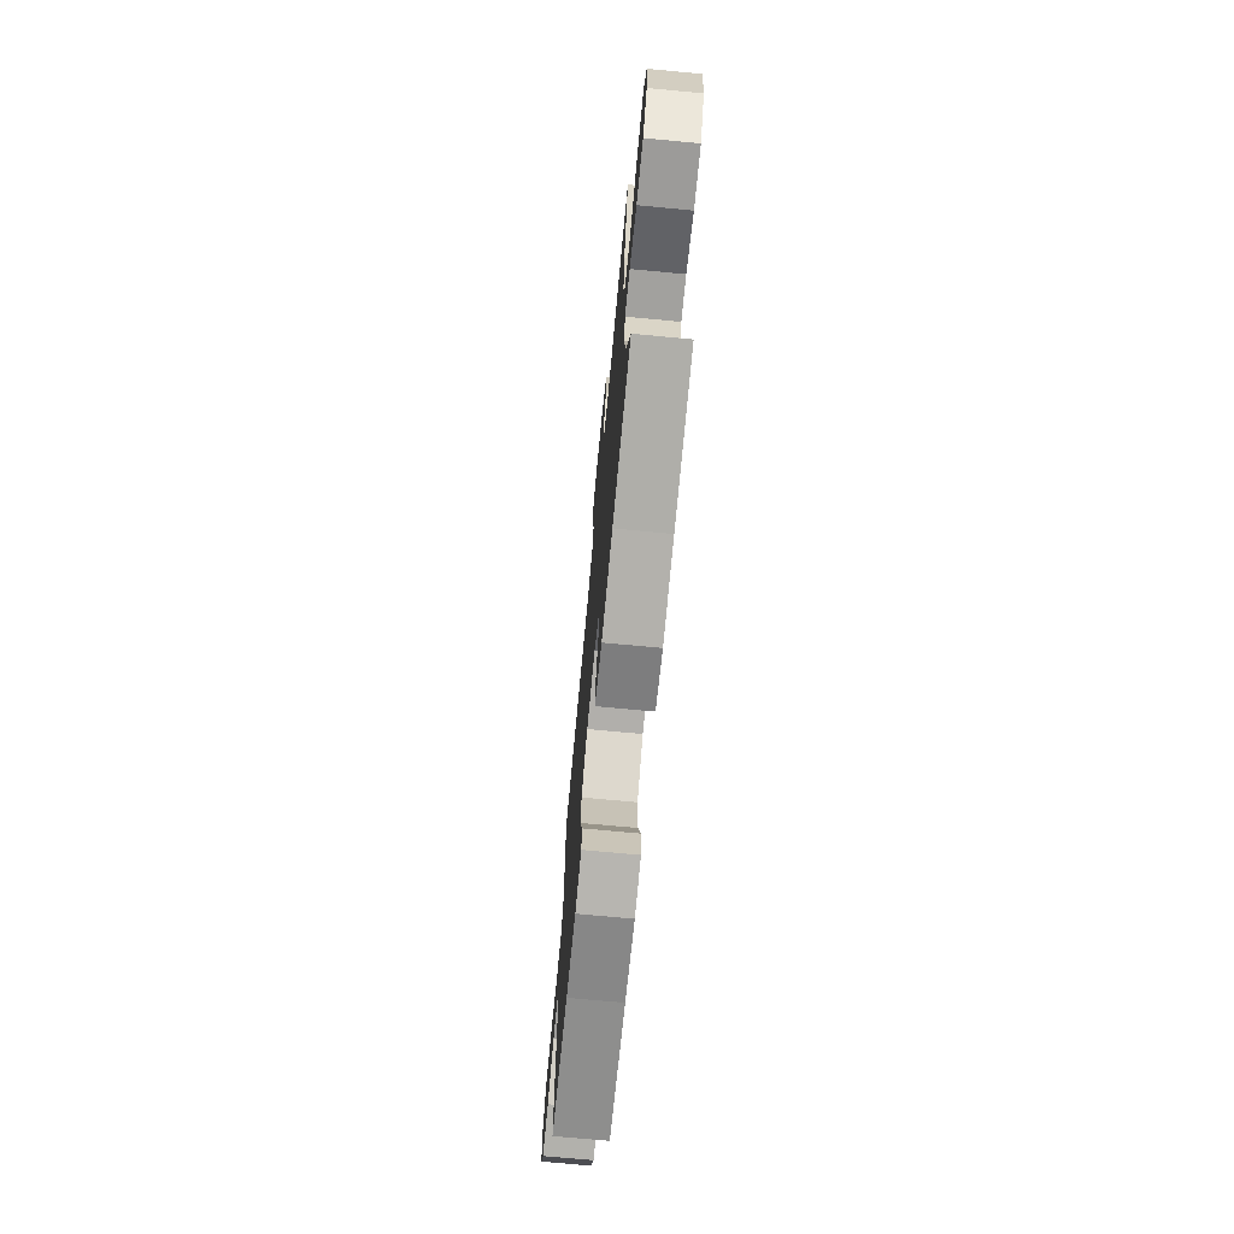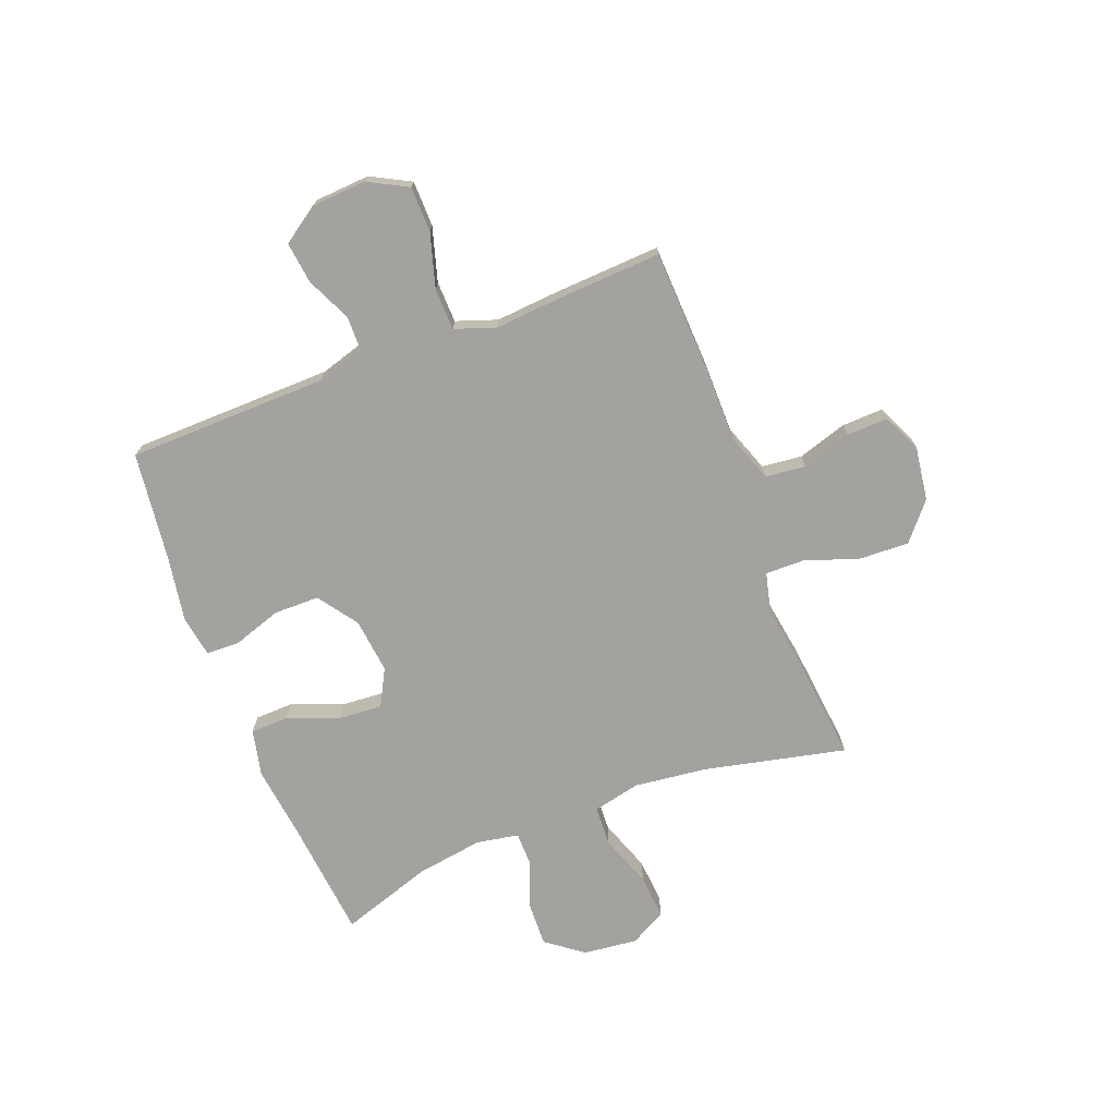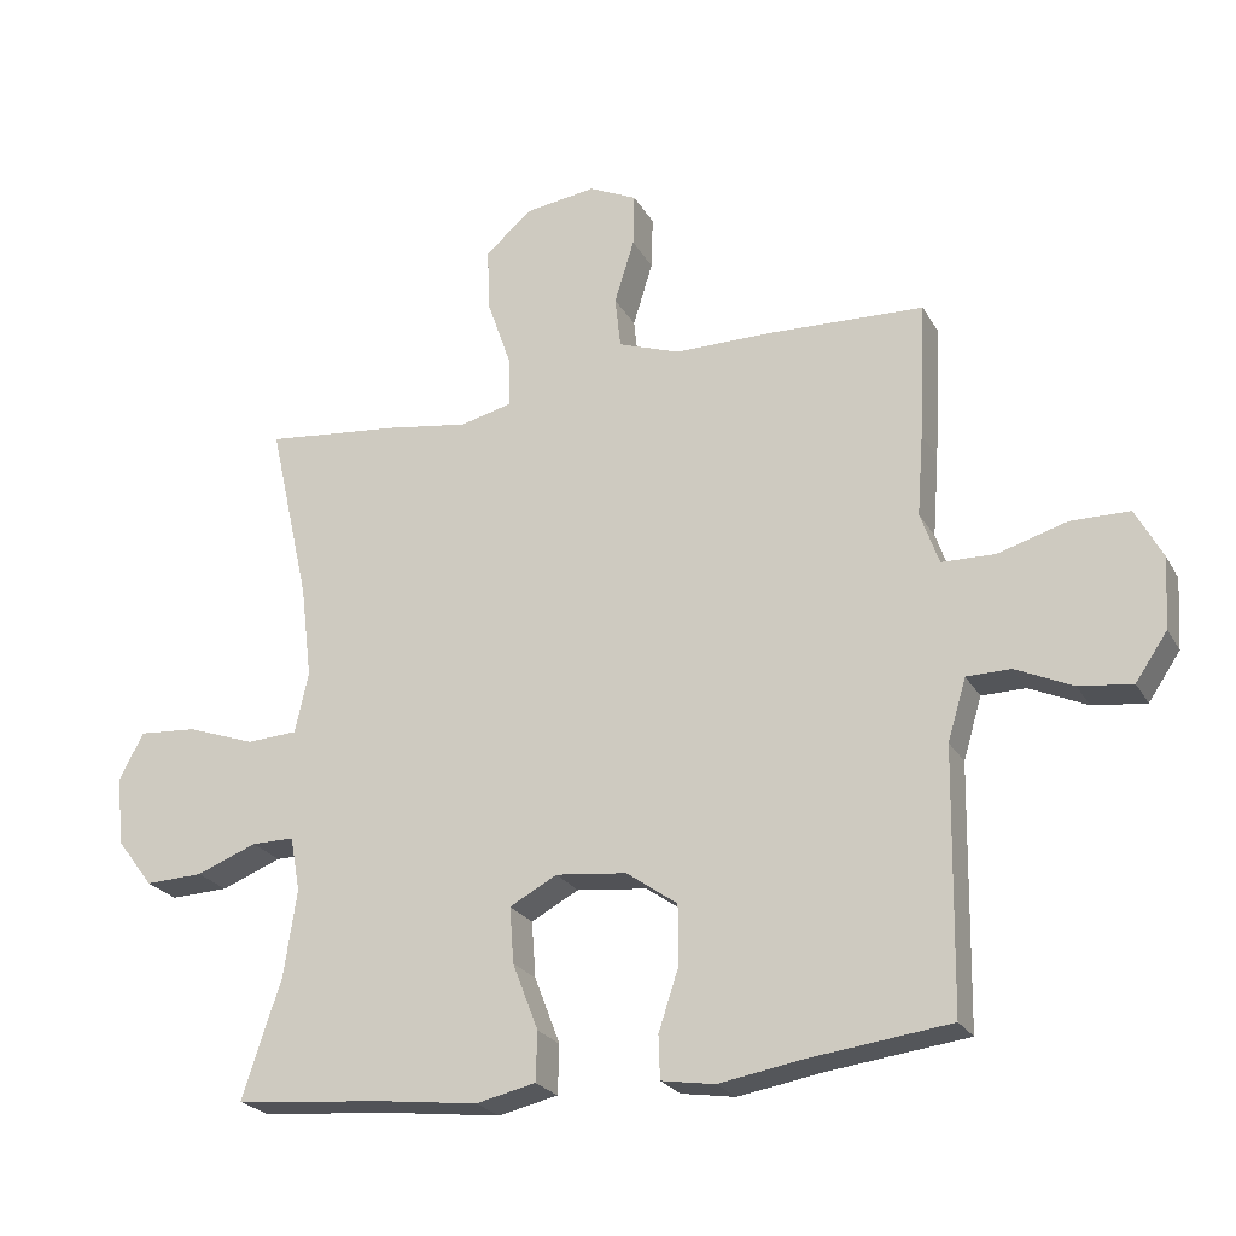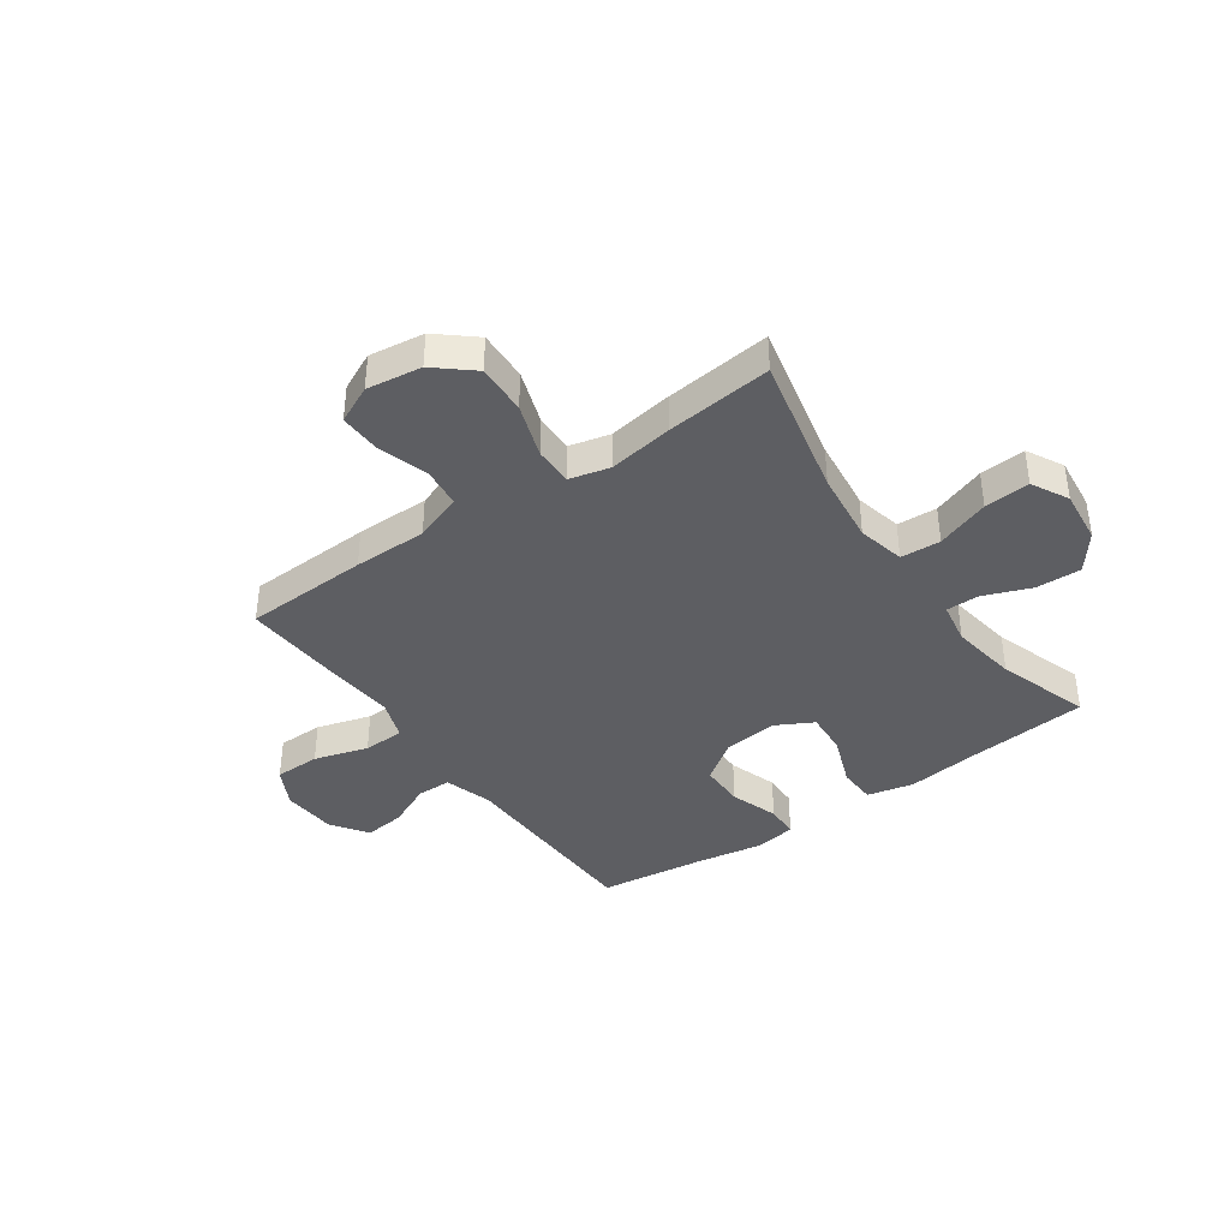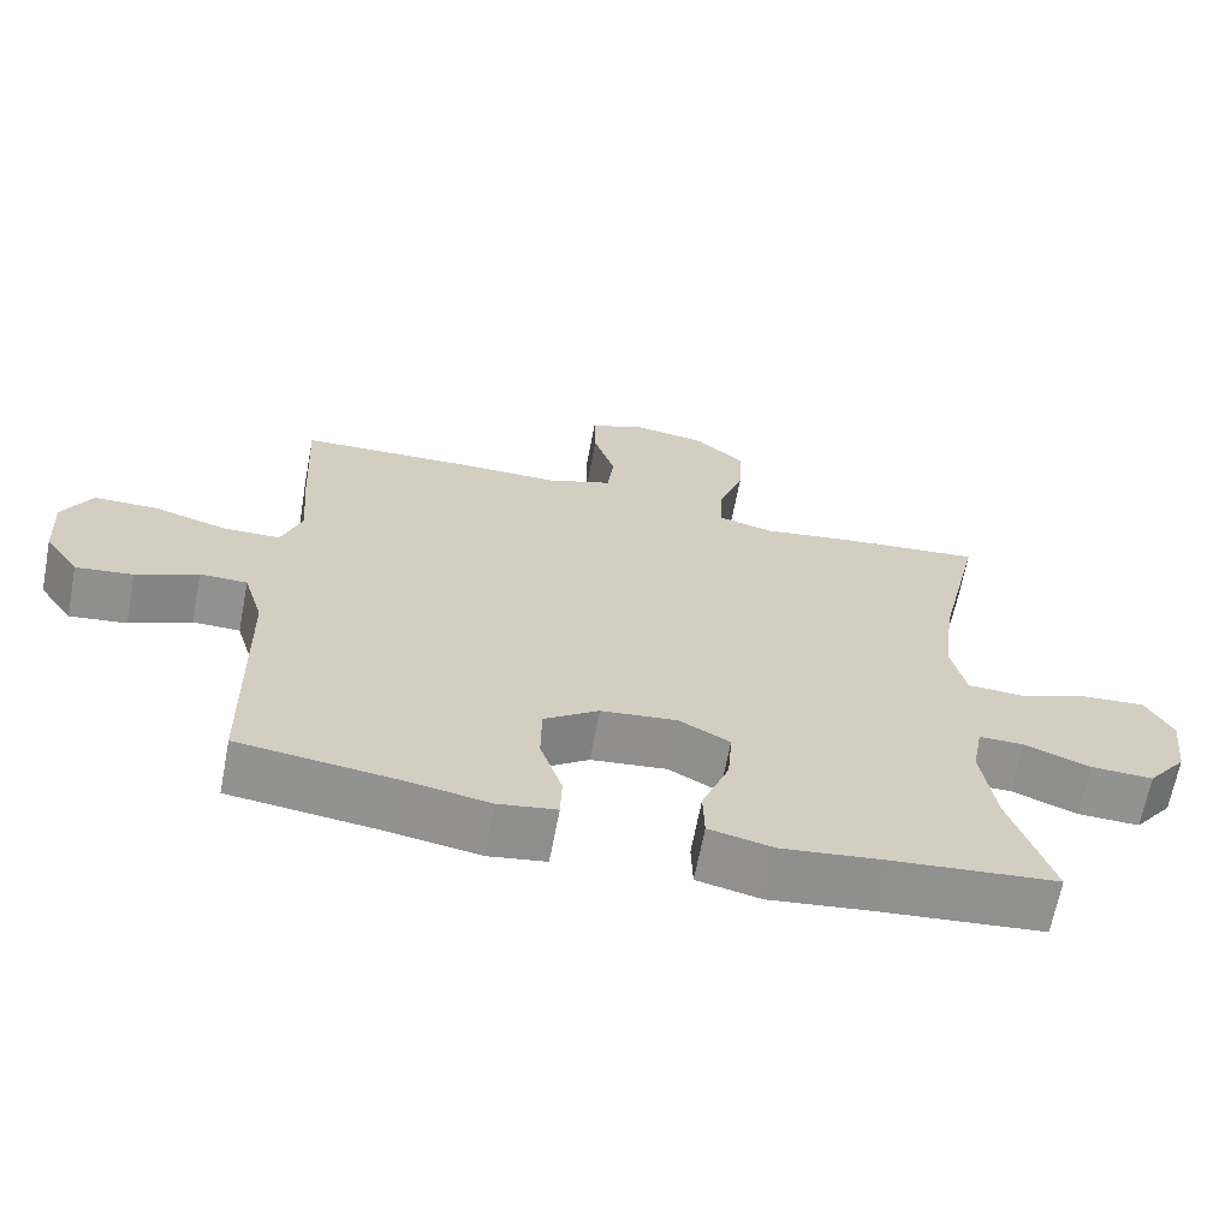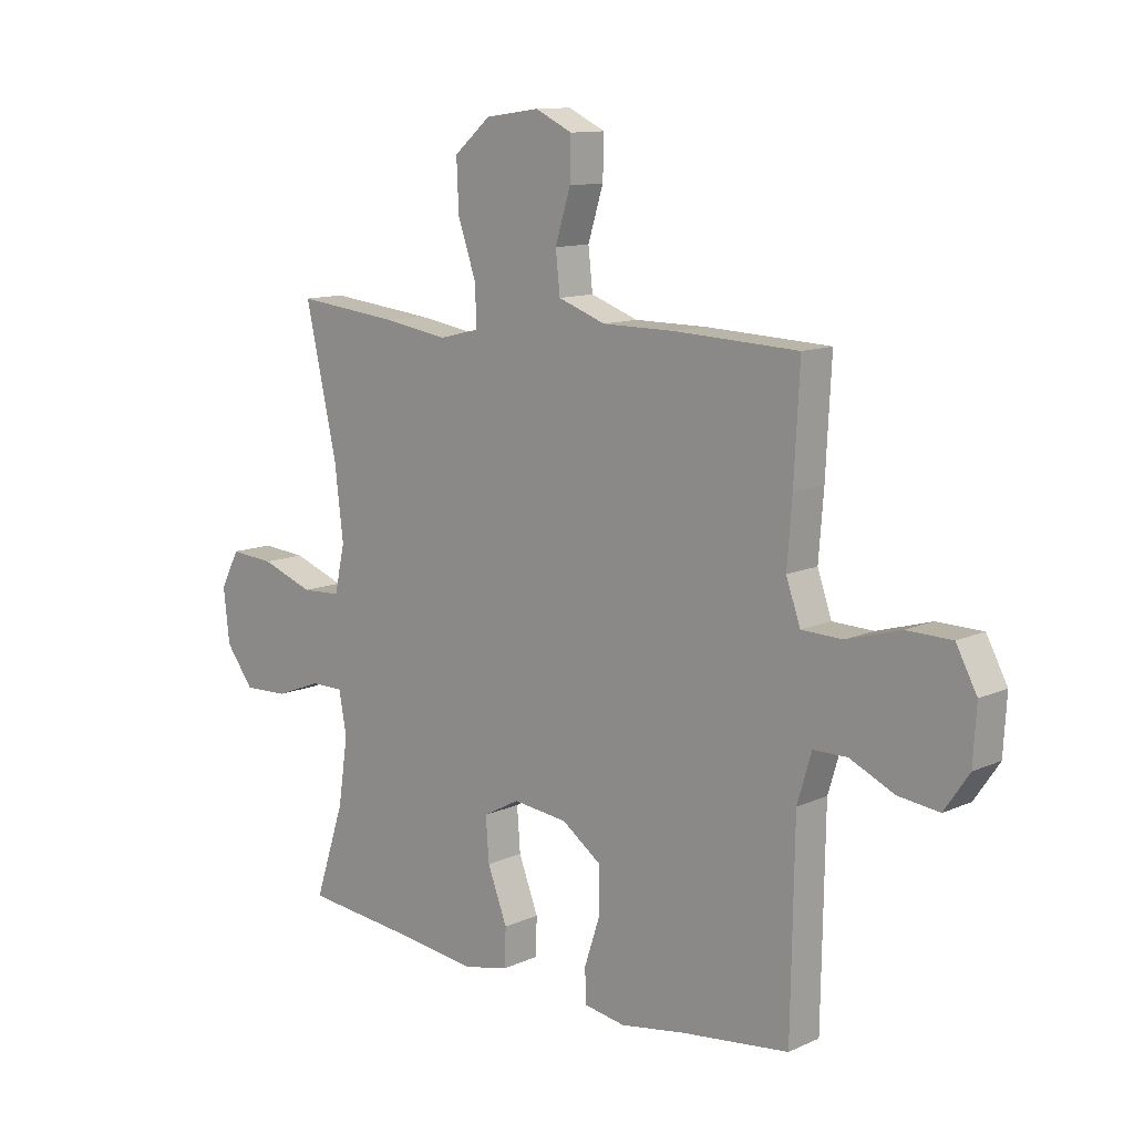
<metadata>
{"format":"obj","ext":"obj","renderer":"f3d","projection":"perspective","resolution":1024,"background":"white","views":[{"elev":-72.0,"azim":84.6,"up":"+Z"},{"elev":-72.4,"azim":-68.8,"up":"+Y"},{"elev":-23.8,"azim":-157.1,"up":"+Z"},{"elev":-39.1,"azim":35.2,"up":"+Y"},{"elev":-66.1,"azim":-10.8,"up":"+Z"},{"elev":11.7,"azim":-136.8,"up":"+Z"}]}
</metadata>
<code>
v 0.5 0.07 -0.5
v 0.28 0.07 -0.521
v 0.149 0.07 -0.537
v 0.065 0.07 -0.518
v 0.063 0.07 -0.449
v 0.099 0.07 -0.355
v 0.105 0.07 -0.276
v 0.038 0.07 -0.24
v -0.062 0.07 -0.251
v -0.134 0.07 -0.302
v -0.135 0.07 -0.384
v -0.106 0.07 -0.472
v -0.108 0.07 -0.533
v -0.184 0.07 -0.545
v -0.302 0.07 -0.525
v -0.5 0.07 -0.5
v -0.506 0.07 -0.136
v -0.532 0.07 -0.049
v -0.594 0.07 -0.048
v -0.675 0.07 -0.085
v -0.75 0.07 -0.094
v -0.795 0.07 -0.028
v -0.801 0.07 0.072
v -0.763 0.07 0.143
v -0.68 0.07 0.144
v -0.582 0.07 0.115
v -0.507 0.07 0.117
v -0.481 0.07 0.191
v -0.49 0.07 0.307
v -0.5 0.07 0.5
v -0.274 0.07 0.509
v -0.141 0.07 0.509
v -0.054 0.07 0.54
v -0.046 0.07 0.613
v -0.074 0.07 0.703
v -0.076 0.07 0.778
v -0.008 0.07 0.81
v 0.091 0.07 0.796
v 0.158 0.07 0.739
v 0.154 0.07 0.648
v 0.12 0.07 0.55
v 0.119 0.07 0.48
v 0.192 0.07 0.462
v 0.309 0.07 0.48
v 0.5 0.07 0.5
v 0.442 0.07 0.243
v 0.426 0.07 0.111
v 0.445 0.07 0.025
v 0.517 0.07 0.021
v 0.613 0.07 0.055
v 0.695 0.07 0.061
v 0.73 0.07 -0.005
v 0.719 0.07 -0.103
v 0.668 0.07 -0.17
v 0.586 0.07 -0.167
v 0.501 0.07 -0.134
v 0.441 0.07 -0.134
v 0.427 0.07 -0.211
v 0.445 0.07 -0.332
v 0.5 0 -0.5
v 0.28 0 -0.521
v 0.149 0 -0.537
v 0.065 0 -0.518
v 0.063 0 -0.449
v 0.099 0 -0.355
v 0.105 0 -0.276
v 0.038 0 -0.24
v -0.062 0 -0.251
v -0.134 0 -0.302
v -0.135 0 -0.384
v -0.106 0 -0.472
v -0.108 0 -0.533
v -0.184 0 -0.545
v -0.302 0 -0.525
v -0.5 0 -0.5
v -0.506 0 -0.136
v -0.532 0 -0.049
v -0.594 0 -0.048
v -0.675 0 -0.085
v -0.75 0 -0.094
v -0.795 0 -0.028
v -0.801 0 0.072
v -0.763 0 0.143
v -0.68 0 0.144
v -0.582 0 0.115
v -0.507 0 0.117
v -0.481 0 0.191
v -0.49 0 0.307
v -0.5 0 0.5
v -0.274 0 0.509
v -0.141 0 0.509
v -0.054 0 0.54
v -0.046 0 0.613
v -0.074 0 0.703
v -0.076 0 0.778
v -0.008 0 0.81
v 0.091 0 0.796
v 0.158 0 0.739
v 0.154 0 0.648
v 0.12 0 0.55
v 0.119 0 0.48
v 0.192 0 0.462
v 0.309 0 0.48
v 0.5 0 0.5
v 0.442 0 0.243
v 0.426 0 0.111
v 0.445 0 0.025
v 0.517 0 0.021
v 0.613 0 0.055
v 0.695 0 0.061
v 0.73 0 -0.005
v 0.719 0 -0.103
v 0.668 0 -0.17
v 0.586 0 -0.167
v 0.501 0 -0.134
v 0.441 0 -0.134
v 0.427 0 -0.211
v 0.445 0 -0.332
f 54 55 56
f 53 54 56
f 52 53 56
f 51 52 56
f 50 51 56
f 49 50 56
f 48 49 56 57
f 47 48 57 58
f 43 44 45 46
f 42 43 46 47
f 39 40 41
f 38 39 41
f 37 38 41
f 36 37 41
f 35 36 41
f 34 35 41
f 33 34 41 42
f 42 47 58
f 33 42 58
f 32 33 58
f 32 58 59
f 31 32 59
f 30 31 59
f 29 30 59
f 28 29 59
f 24 25 26
f 23 24 26
f 22 23 26
f 21 22 26
f 20 21 26
f 19 20 26
f 18 19 26 27
f 15 16 17
f 18 27 28
f 17 18 28
f 15 17 28
f 14 15 28
f 13 14 28
f 12 13 28
f 11 12 28
f 4 5 6
f 3 4 6
f 2 3 6
f 2 6 7
f 1 2 7
f 59 1 7
f 28 59 7 8
f 10 11 28
f 9 10 28
f 8 9 28
f 115 114 113
f 115 113 112
f 115 112 111
f 115 111 110
f 115 110 109
f 115 109 108
f 116 115 108 107
f 117 116 107 106
f 105 104 103 102
f 106 105 102 101
f 100 99 98
f 100 98 97
f 100 97 96
f 100 96 95
f 100 95 94
f 100 94 93
f 101 100 93 92
f 117 106 101
f 117 101 92
f 117 92 91
f 118 117 91
f 118 91 90
f 118 90 89
f 118 89 88
f 118 88 87
f 85 84 83
f 85 83 82
f 85 82 81
f 85 81 80
f 85 80 79
f 85 79 78
f 86 85 78 77
f 76 75 74
f 87 86 77
f 87 77 76
f 87 76 74
f 87 74 73
f 87 73 72
f 87 72 71
f 87 71 70
f 65 64 63
f 65 63 62
f 65 62 61
f 66 65 61
f 66 61 60
f 66 60 118
f 67 66 118 87
f 87 70 69
f 87 69 68
f 87 68 67
f 1 60 61 2
f 2 61 62 3
f 3 62 63 4
f 4 63 64 5
f 5 64 65 6
f 6 65 66 7
f 7 66 67 8
f 8 67 68 9
f 9 68 69 10
f 10 69 70 11
f 11 70 71 12
f 12 71 72 13
f 13 72 73 14
f 14 73 74 15
f 15 74 75 16
f 16 75 76 17
f 17 76 77 18
f 18 77 78 19
f 19 78 79 20
f 20 79 80 21
f 21 80 81 22
f 22 81 82 23
f 23 82 83 24
f 24 83 84 25
f 25 84 85 26
f 26 85 86 27
f 27 86 87 28
f 28 87 88 29
f 29 88 89 30
f 30 89 90 31
f 31 90 91 32
f 32 91 92 33
f 33 92 93 34
f 34 93 94 35
f 35 94 95 36
f 36 95 96 37
f 37 96 97 38
f 38 97 98 39
f 39 98 99 40
f 40 99 100 41
f 41 100 101 42
f 42 101 102 43
f 43 102 103 44
f 44 103 104 45
f 45 104 105 46
f 46 105 106 47
f 47 106 107 48
f 48 107 108 49
f 49 108 109 50
f 50 109 110 51
f 51 110 111 52
f 52 111 112 53
f 53 112 113 54
f 54 113 114 55
f 55 114 115 56
f 56 115 116 57
f 57 116 117 58
f 58 117 118 59
f 59 118 60 1

</code>
